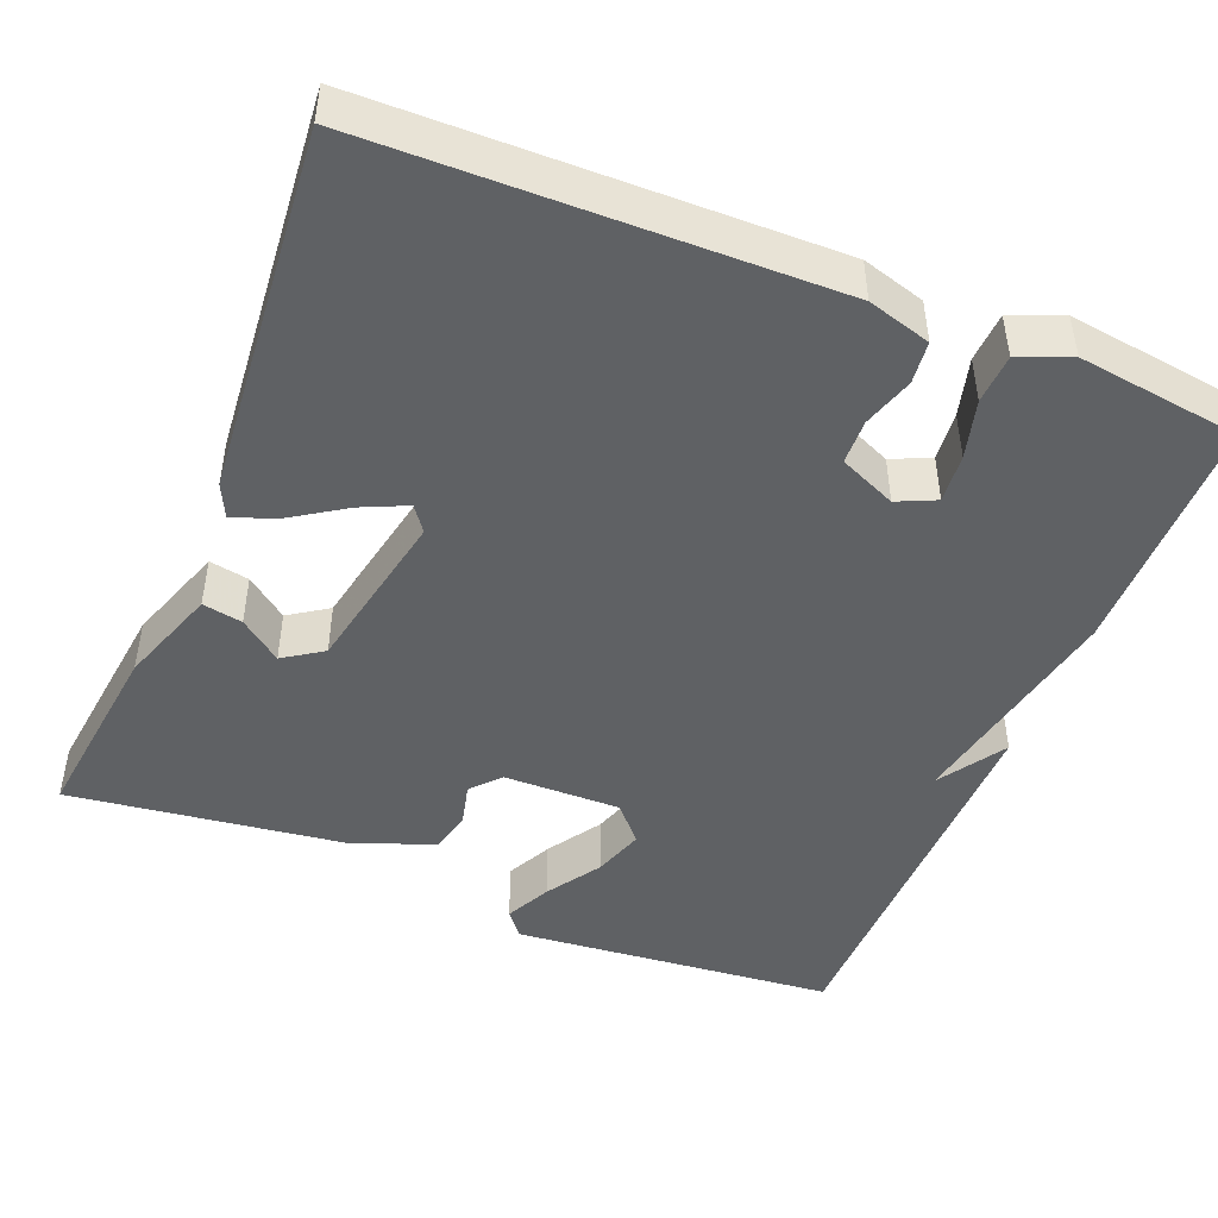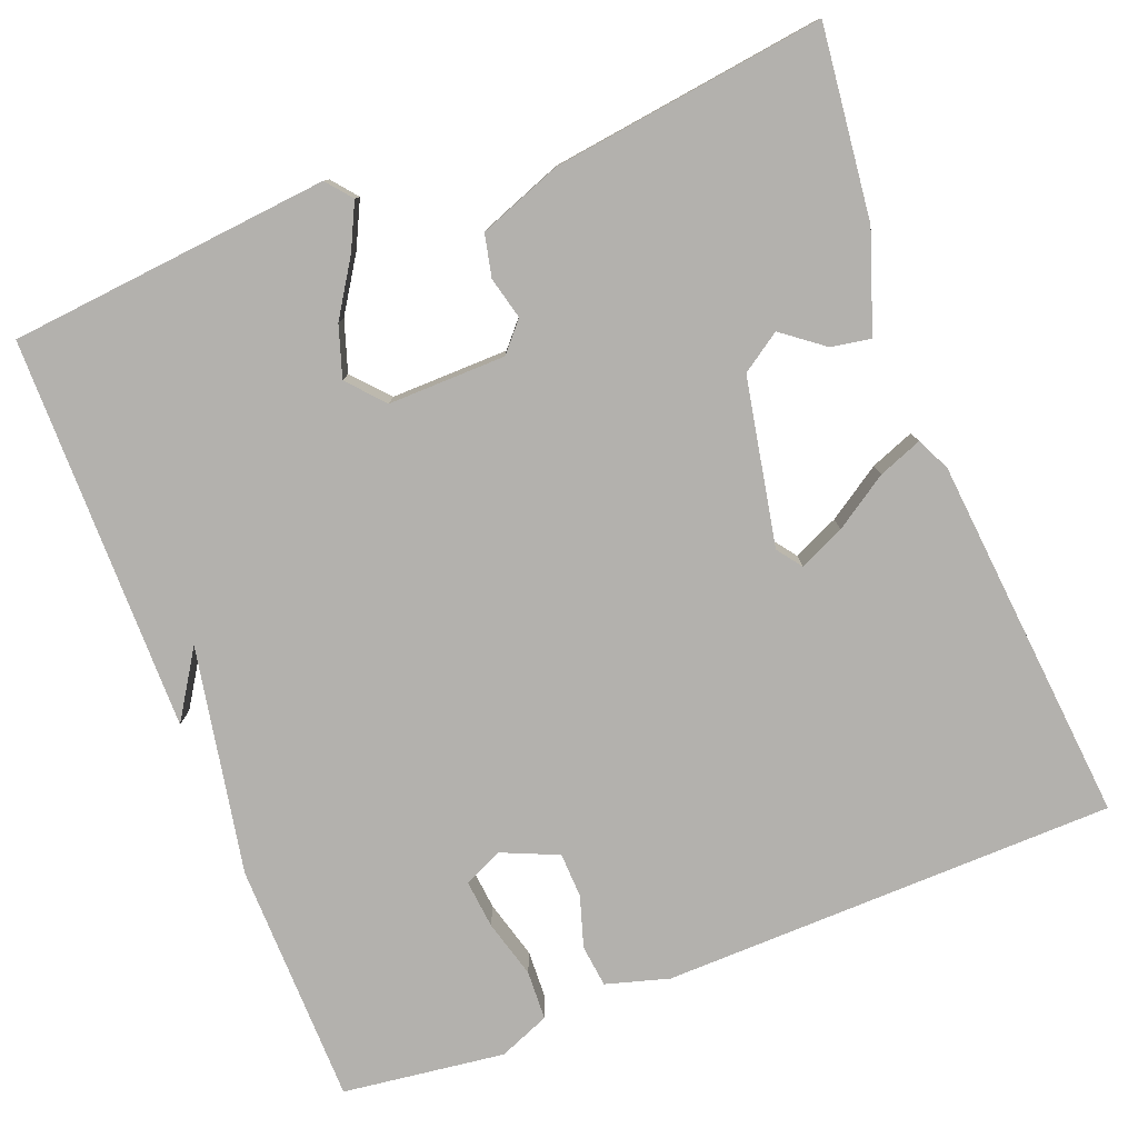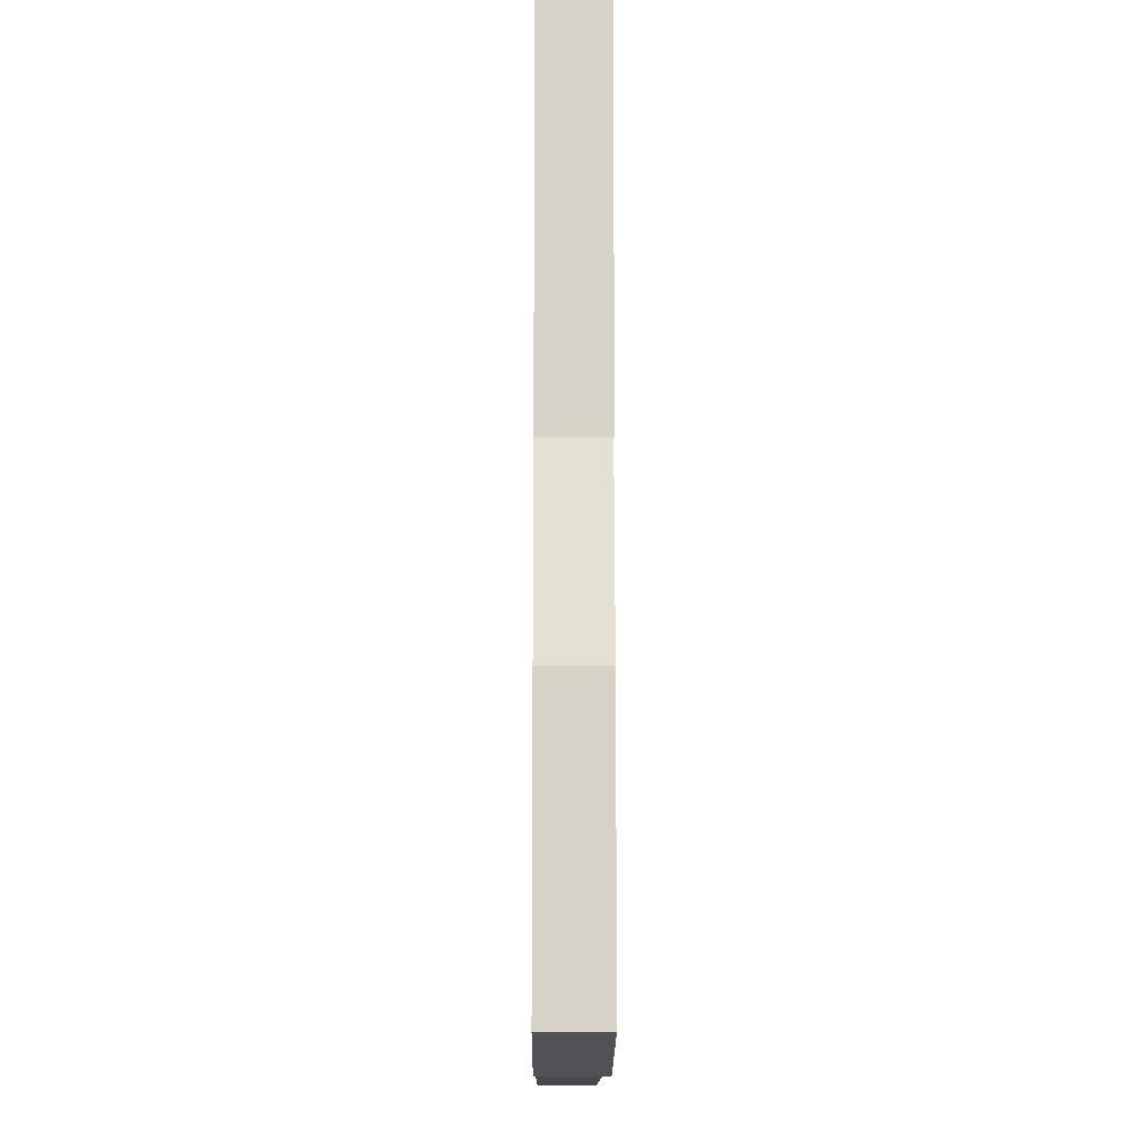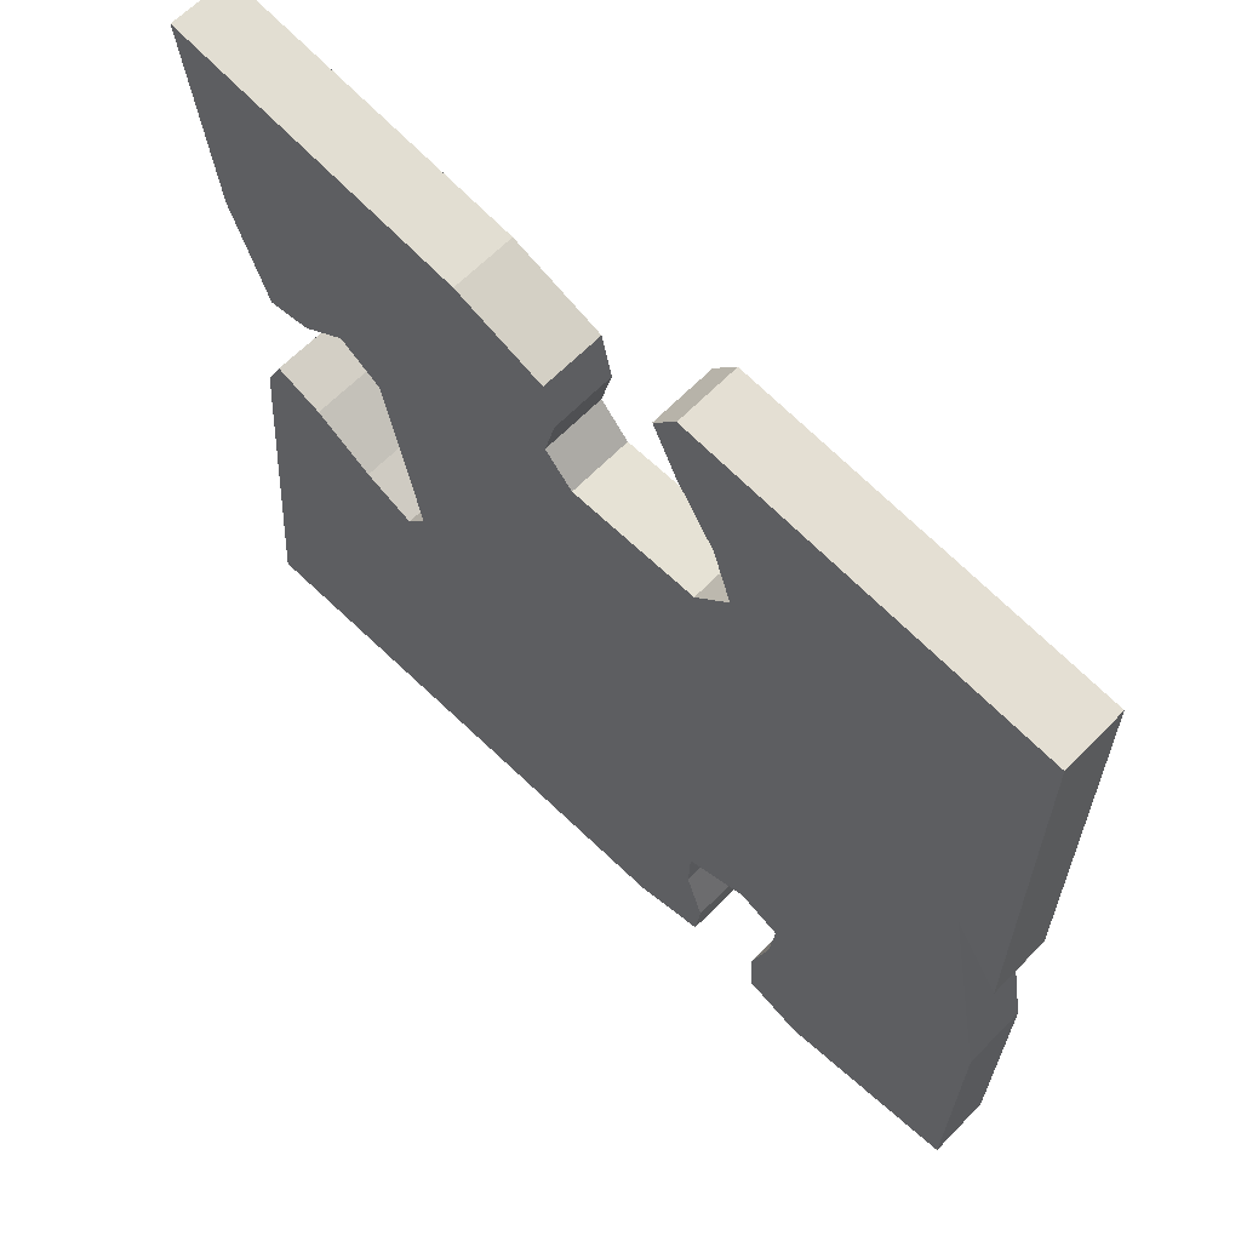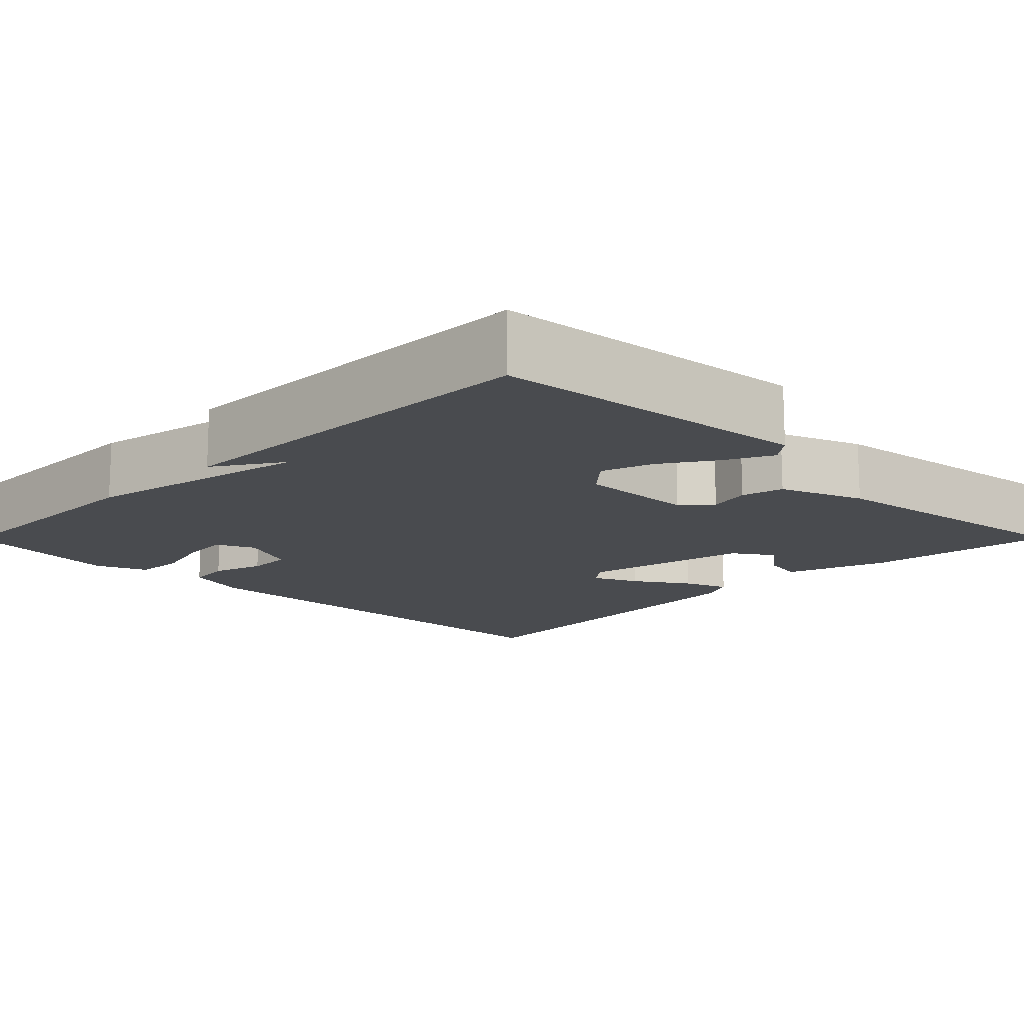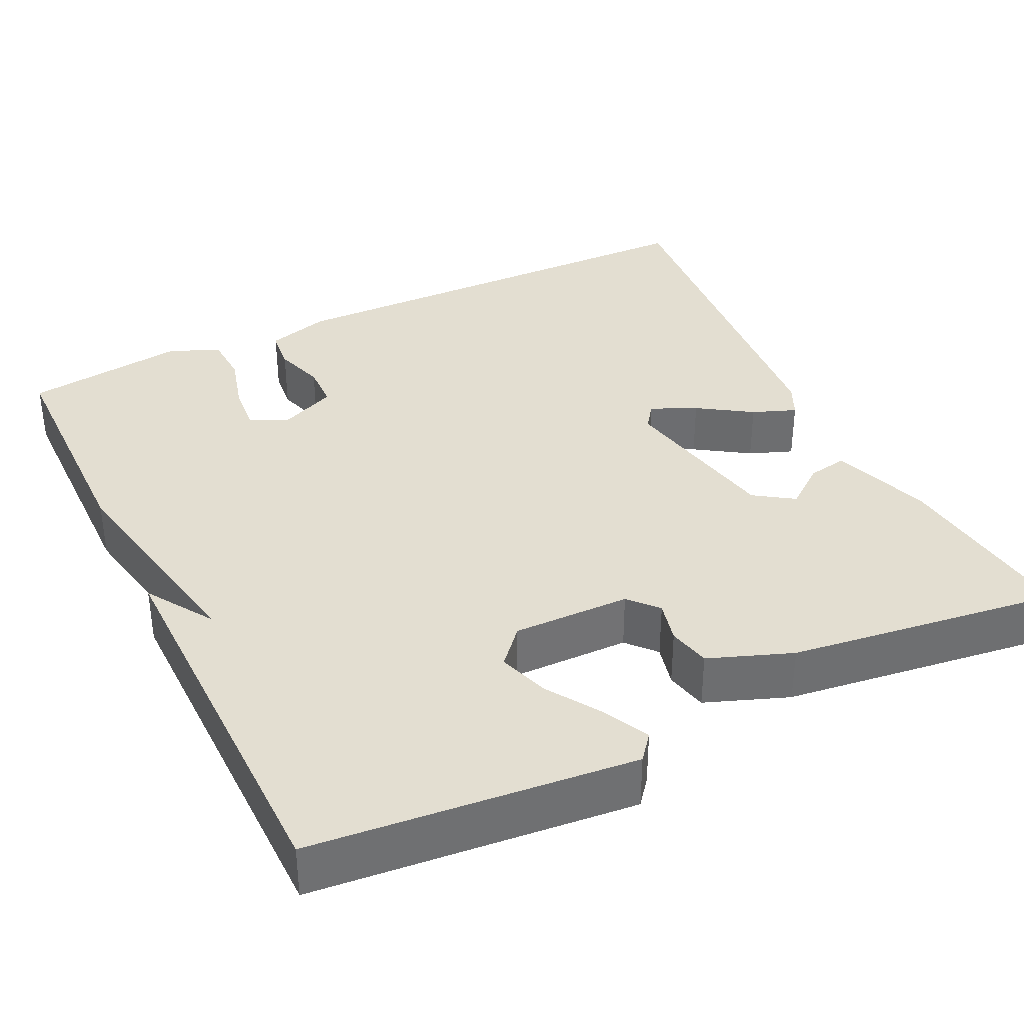
<metadata>
{"format":"obj","ext":"obj","renderer":"f3d","projection":"perspective","resolution":1024,"background":"white","views":[{"elev":-46.6,"azim":157.9,"up":"+Y"},{"elev":-79.2,"azim":21.4,"up":"+Y"},{"elev":-13.2,"azim":-90.4,"up":"+Z"},{"elev":63.6,"azim":-135.9,"up":"+Z"},{"elev":-14.2,"azim":-44.8,"up":"+Y"},{"elev":36.1,"azim":-25.9,"up":"+Y"}]}
</metadata>
<code>
v -0.5 0.07 0.5
v -0.097 0.07 0.538
v -0.071 0.07 0.506
v -0.099 0.07 0.449
v -0.143 0.07 0.381
v -0.164 0.07 0.317
v -0.124 0.07 0.272
v 0.023 0.07 0.274
v 0.055 0.07 0.31
v 0.042 0.07 0.363
v 0.054 0.07 0.416
v 0.158 0.07 0.455
v 0.5 0.07 0.5
v 0.472 0.07 0.261
v 0.429 0.07 0.137
v 0.379 0.07 0.146
v 0.327 0.07 0.186
v 0.278 0.07 0.153
v 0.237 0.07 -0.056
v 0.26 0.07 -0.087
v 0.317 0.07 -0.061
v 0.384 0.07 -0.017
v 0.439 0.07 0.004
v 0.459 0.07 -0.038
v 0.5 0.07 -0.5
v -0.07 0.07 -0.51
v -0.149 0.07 -0.487
v -0.155 0.07 -0.434
v -0.135 0.07 -0.37
v -0.137 0.07 -0.314
v -0.208 0.07 -0.283
v -0.256 0.07 -0.305
v -0.25 0.07 -0.366
v -0.23 0.07 -0.439
v -0.233 0.07 -0.501
v -0.297 0.07 -0.527
v -0.5 0.07 -0.5
v -0.504 0.07 -0.195
v -0.45 0.07 0.089
v -0.504 0.07 0.005
v -0.5 0 0.5
v -0.097 0 0.538
v -0.071 0 0.506
v -0.099 0 0.449
v -0.143 0 0.381
v -0.164 0 0.317
v -0.124 0 0.272
v 0.023 0 0.274
v 0.055 0 0.31
v 0.042 0 0.363
v 0.054 0 0.416
v 0.158 0 0.455
v 0.5 0 0.5
v 0.472 0 0.261
v 0.429 0 0.137
v 0.379 0 0.146
v 0.327 0 0.186
v 0.278 0 0.153
v 0.237 0 -0.056
v 0.26 0 -0.087
v 0.317 0 -0.061
v 0.384 0 -0.017
v 0.439 0 0.004
v 0.459 0 -0.038
v 0.5 0 -0.5
v -0.07 0 -0.51
v -0.149 0 -0.487
v -0.155 0 -0.434
v -0.135 0 -0.37
v -0.137 0 -0.314
v -0.208 0 -0.283
v -0.256 0 -0.305
v -0.25 0 -0.366
v -0.23 0 -0.439
v -0.233 0 -0.501
v -0.297 0 -0.527
v -0.5 0 -0.5
v -0.504 0 -0.195
v -0.45 0 0.089
v -0.504 0 0.005
f 39 40 1
f 37 38 39
f 36 37 39
f 35 36 39
f 34 35 39
f 33 34 39
f 32 33 39 1
f 31 32 1
f 30 31 1
f 27 28 29
f 26 27 29
f 25 26 29
f 24 25 29
f 23 24 29
f 22 23 29
f 21 22 29
f 20 21 29 30
f 19 20 30 1
f 15 16 17
f 14 15 17
f 13 14 17
f 12 13 17
f 11 12 17
f 11 17 18
f 10 11 18
f 9 10 18
f 8 9 18 19
f 3 4 5
f 2 3 5
f 1 2 5
f 1 5 6
f 7 8 19
f 7 19 1
f 1 6 7
f 41 80 79
f 79 78 77
f 79 77 76
f 79 76 75
f 79 75 74
f 79 74 73
f 41 79 73 72
f 41 72 71
f 41 71 70
f 69 68 67
f 69 67 66
f 69 66 65
f 69 65 64
f 69 64 63
f 69 63 62
f 69 62 61
f 70 69 61 60
f 41 70 60 59
f 57 56 55
f 57 55 54
f 57 54 53
f 57 53 52
f 57 52 51
f 58 57 51
f 58 51 50
f 58 50 49
f 59 58 49 48
f 45 44 43
f 45 43 42
f 45 42 41
f 46 45 41
f 59 48 47
f 41 59 47
f 47 46 41
f 1 41 42 2
f 2 42 43 3
f 3 43 44 4
f 4 44 45 5
f 5 45 46 6
f 6 46 47 7
f 7 47 48 8
f 8 48 49 9
f 9 49 50 10
f 10 50 51 11
f 11 51 52 12
f 12 52 53 13
f 13 53 54 14
f 14 54 55 15
f 15 55 56 16
f 16 56 57 17
f 17 57 58 18
f 18 58 59 19
f 19 59 60 20
f 20 60 61 21
f 21 61 62 22
f 22 62 63 23
f 23 63 64 24
f 24 64 65 25
f 25 65 66 26
f 26 66 67 27
f 27 67 68 28
f 28 68 69 29
f 29 69 70 30
f 30 70 71 31
f 31 71 72 32
f 32 72 73 33
f 33 73 74 34
f 34 74 75 35
f 35 75 76 36
f 36 76 77 37
f 37 77 78 38
f 38 78 79 39
f 39 79 80 40
f 40 80 41 1

</code>
